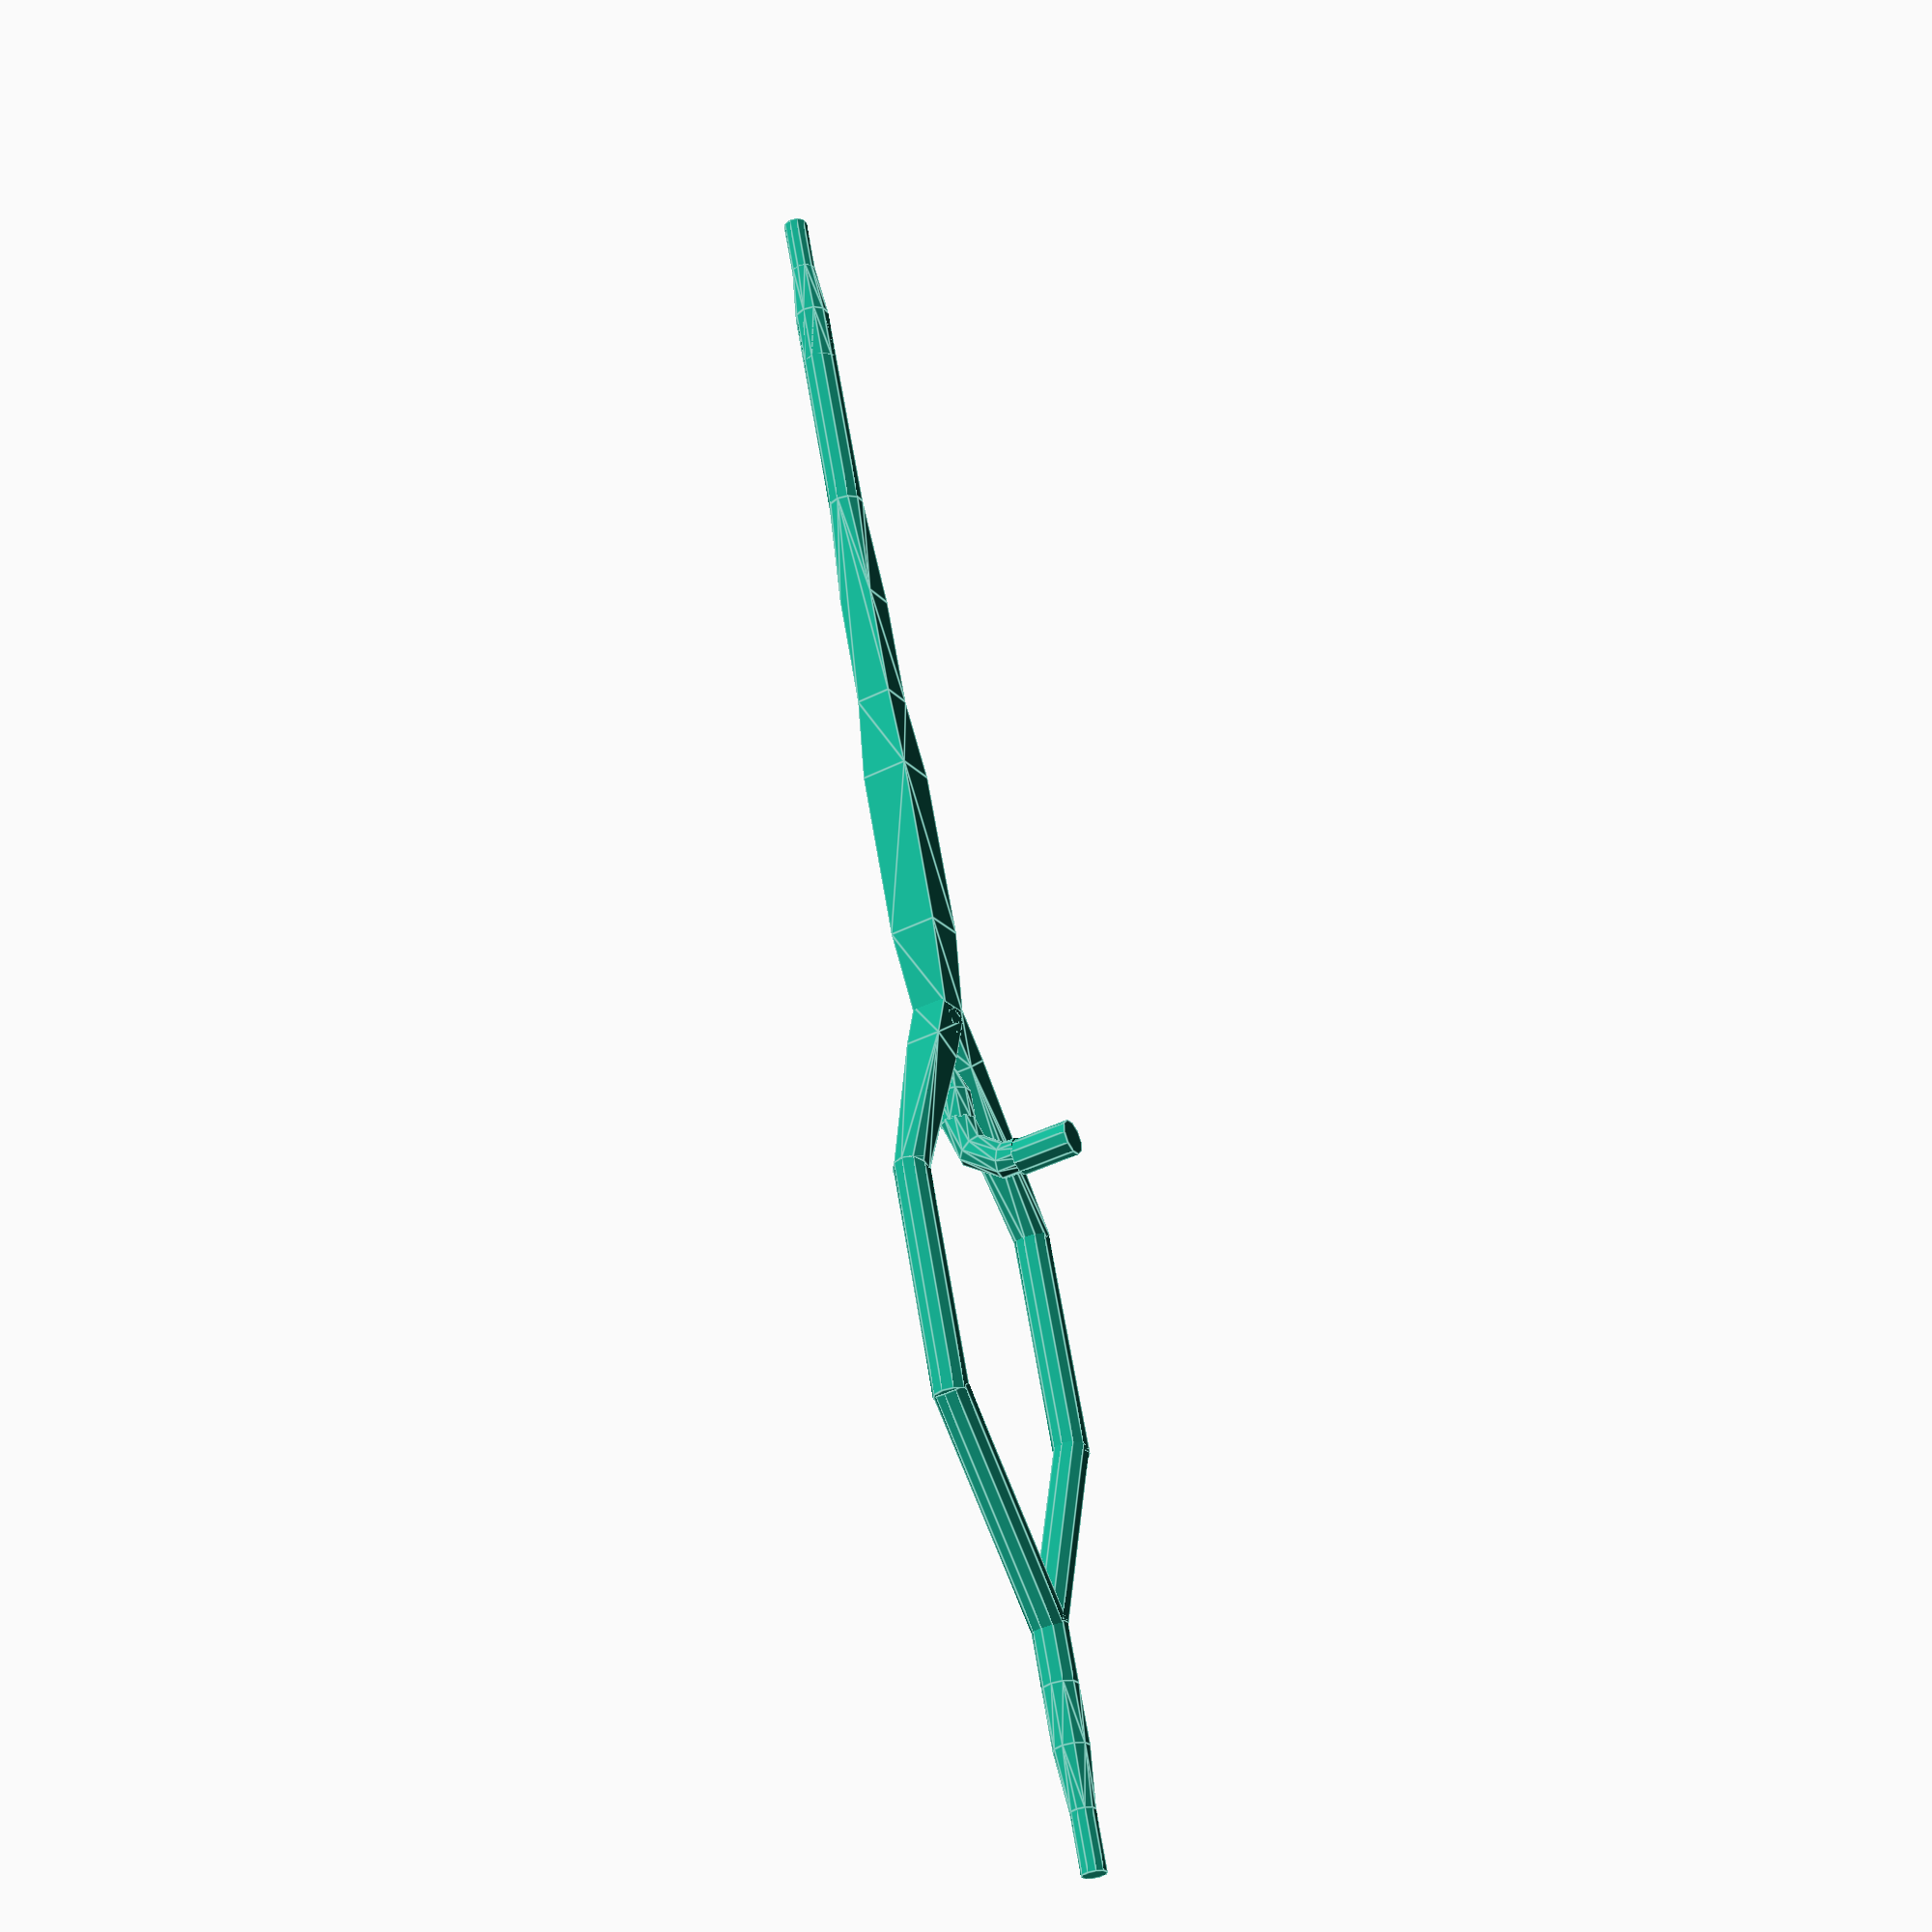
<openscad>
$fn=10;
l_chan=40;
l_elb=20;
l_bet=20;
l_end=20;
l_conv=20;
l_out=30;
od=2.1;
module Flow_cyt_channel_simpler(l_chan=30, l_elb=20, l_bet=20, l_end=20, l_conv=20, l_out=20, od=2.1){
difference(){
    union (){
        
        //imaging channel
        
    translate ([0,l_chan/2,0]){ 
        hull(){
        cube([4,l_chan/2,4], center= true);
        translate([0,l_chan/4+l_chan/8,0]){
            cube([3,l_chan/4,3], center=true);
        }
        translate ([0,-l_chan/4-l_chan/8,0]){
            cube([3,l_chan/4,3], center=true);
        }
    }
    }
    
        //flow channels leading to the imaging channel
    
    for(x=[-30,30]){
    rotate ([0,0,x]){
        rotate([90,0,0]){
        hull(){
            translate ([0,0,l_elb/8]){
                cube ([3,3,l_elb/4], center    =true);
            }
            translate ([0,0,l_elb/2]){
                cylinder (d=3, h=l_elb/2+0.4);
            }
        }
        }

    }
    if (x<0){
        translate ([-l_elb/2,-l_elb*sqrt(3)/2+0.4,0]){
            rotate ([90,0,0]){
               cylinder (d=3, h=l_bet);
            }
        }
    }
    else{
         translate ([l_elb/2,-l_elb*sqrt(3)/2+0.4,0]){
            rotate ([90,0,0]){
                cylinder (d=3, h=l_bet);
            }
        }
    }
    translate ([0,-l_elb*sqrt(3)+0.9-l_bet,0]){
        rotate([0,0,x+180]){
            rotate ([90,0,0]){
                cylinder (d=3, h=l_elb);
            }
        }
    }
    }
    translate ([0,-l_elb*sqrt(3)-l_bet+1,0]){
        rotate ([90,0,0]){
            cylinder (d=3, h=l_end/4);
        }
    }
    hull(){
        translate ([0,-l_elb*sqrt(3)-l_bet+1-l_end/4,0]){
            rotate ([90,0,0]){
                cylinder (d=3, h=l_end/4);
            }
        }
        translate ([0,-l_elb*sqrt(3)-l_bet+1-l_end/2,0]){
            rotate ([90,0,0]){
                cylinder (d=od, h=l_end/4);
            }
        }
    }
    translate ([0,-l_elb*sqrt(3)-l_bet+1-l_end/2-l_end/4,0]){
        rotate ([90,0,0]){
            cylinder (d=od, h=l_end/4);
            }
        }
    
    
    
}

        //Inlet for the islets

    rotate ([90,0,0]){
        translate([0,0,5]){
        cylinder (d=1.4,h=15, center=true);
        }
    }
}
rotate ([90,0,0]){
    translate([0,0,5]){
        cylinder (d=1,h=15, center=true);
        }
    }
translate ([0,-10,5]){
        rotate([0,90,180]){
        intersection (){
    translate ([0,0,-1.5]){
        cube(10,10,3);
    }
    rotate_extrude(convexity=10)
    translate([5,0,0]){
        circle (r=1.5);
    }
}
}
}
rotate ([90,0,0]){
    hull(){
        translate([0,0,7.5]){
            cylinder (d=3,h=2.7);
        }
        translate([0,0,5]){
            cylinder (d=1,h=2.5);
        }
    }
        
}
translate ([0,-15,4.8]){
    cylinder (d=3, h=5);
}
    
        //channel leading out of image channel
    
hull(){
    translate([0,l_chan+l_conv/4,0]){
        cube([3,l_conv/2,3], center=true);
    }
    translate ([0,l_chan+l_conv/2,0]){
        rotate([-90,0,0]){
            cylinder(d=3,h=l_conv/2);
        }
    }
}
translate ([0,l_chan+l_conv,0]){
    rotate ([-90,0,0]){
        cylinder(d=3,h=l_out);
    }
}
hull(){
        translate ([0,l_chan+l_conv+l_out,0]){
            rotate ([90,0,0]){
                cylinder (d=3, h=l_end/4);
            }
        }
        translate ([0,l_chan+l_conv+l_out+l_end/4,0]){
            rotate ([90,0,0]){
                cylinder (d=od, h=l_end/4);
            }
        }
    }
    translate ([0,l_chan+l_conv+l_out+l_end/2,0]){
        rotate ([90,0,0]){
            cylinder (d=od, h=l_end/2);
            }
        }
}
Flow_cyt_channel_simpler ();

</openscad>
<views>
elev=223.0 azim=161.4 roll=239.3 proj=p view=edges
</views>
